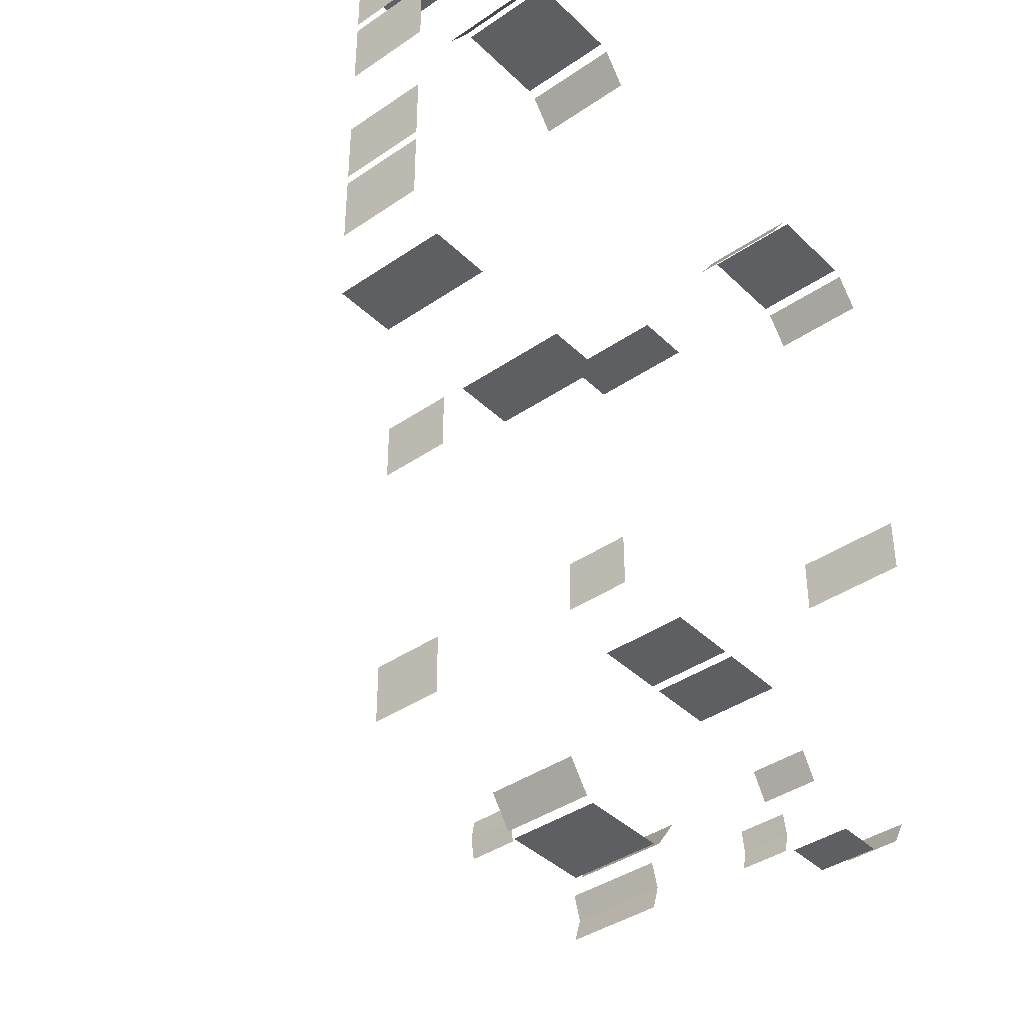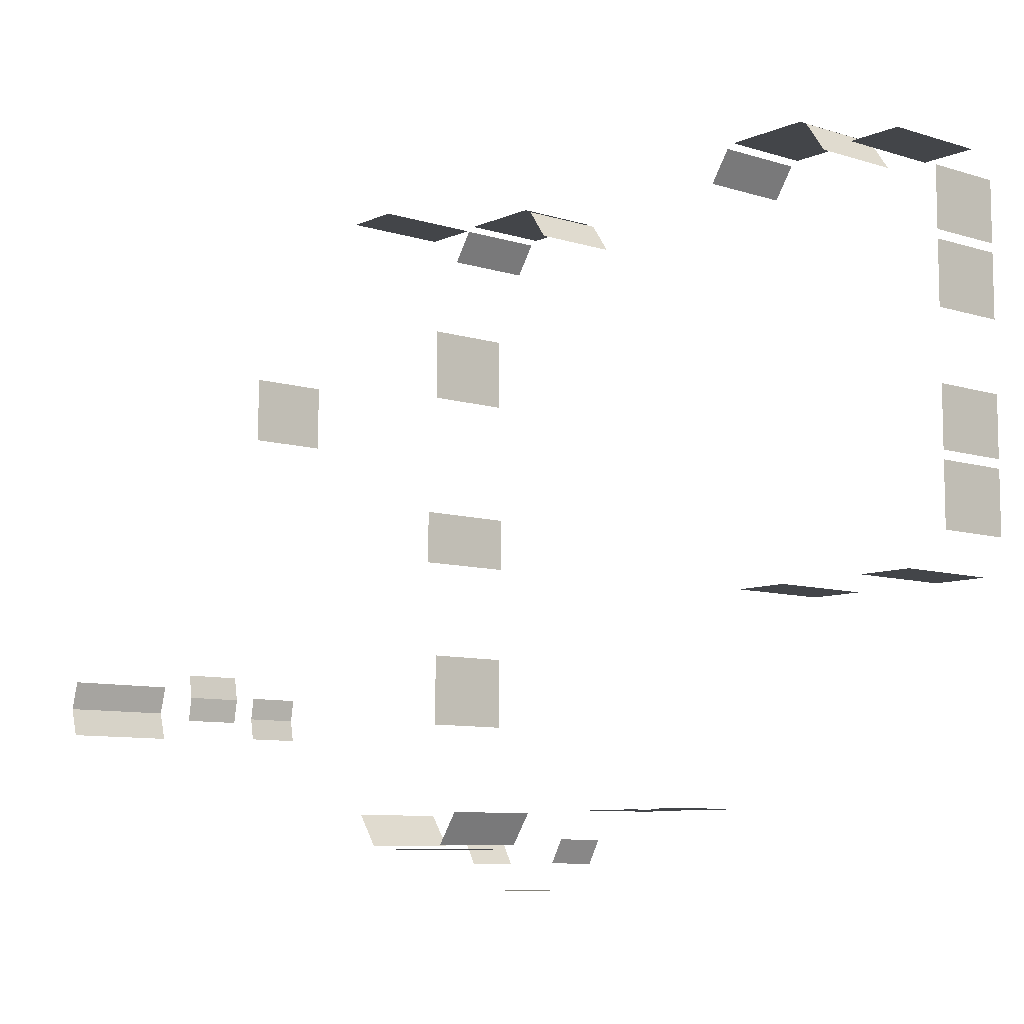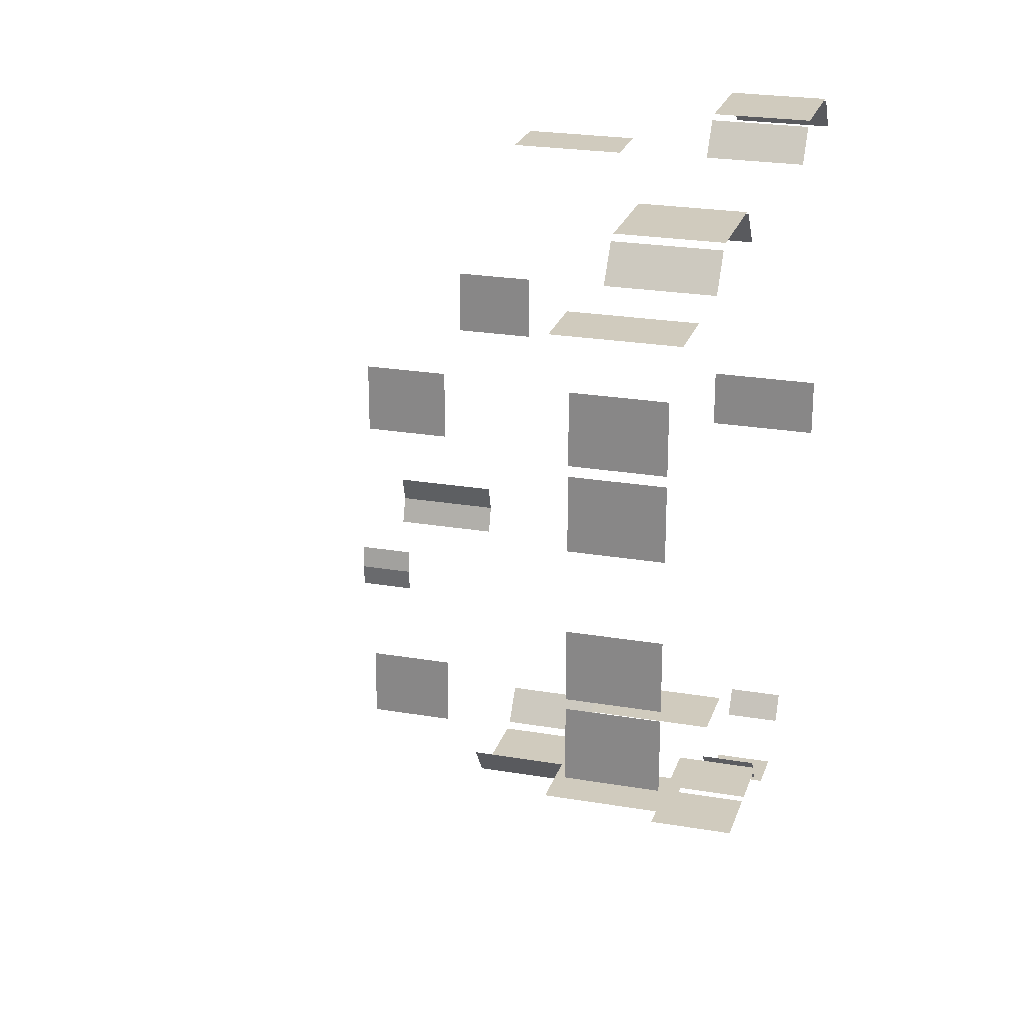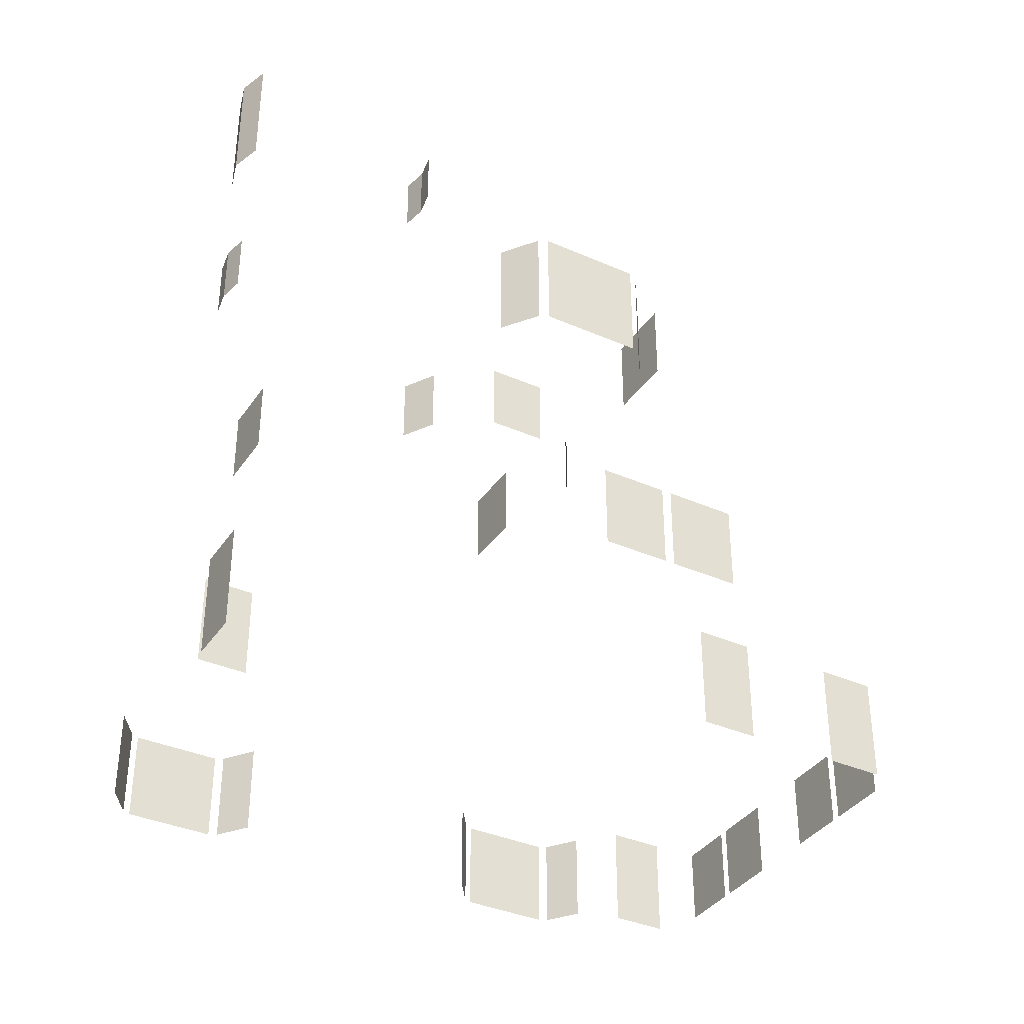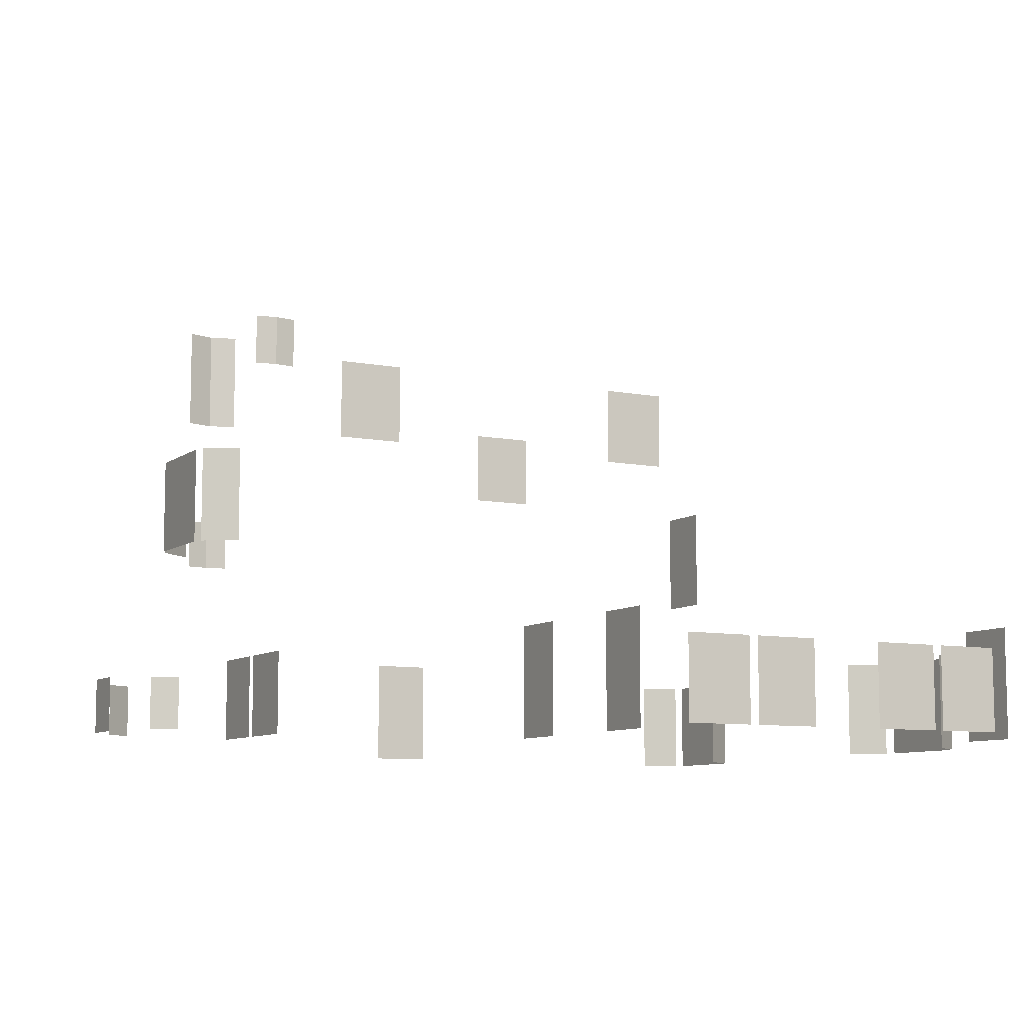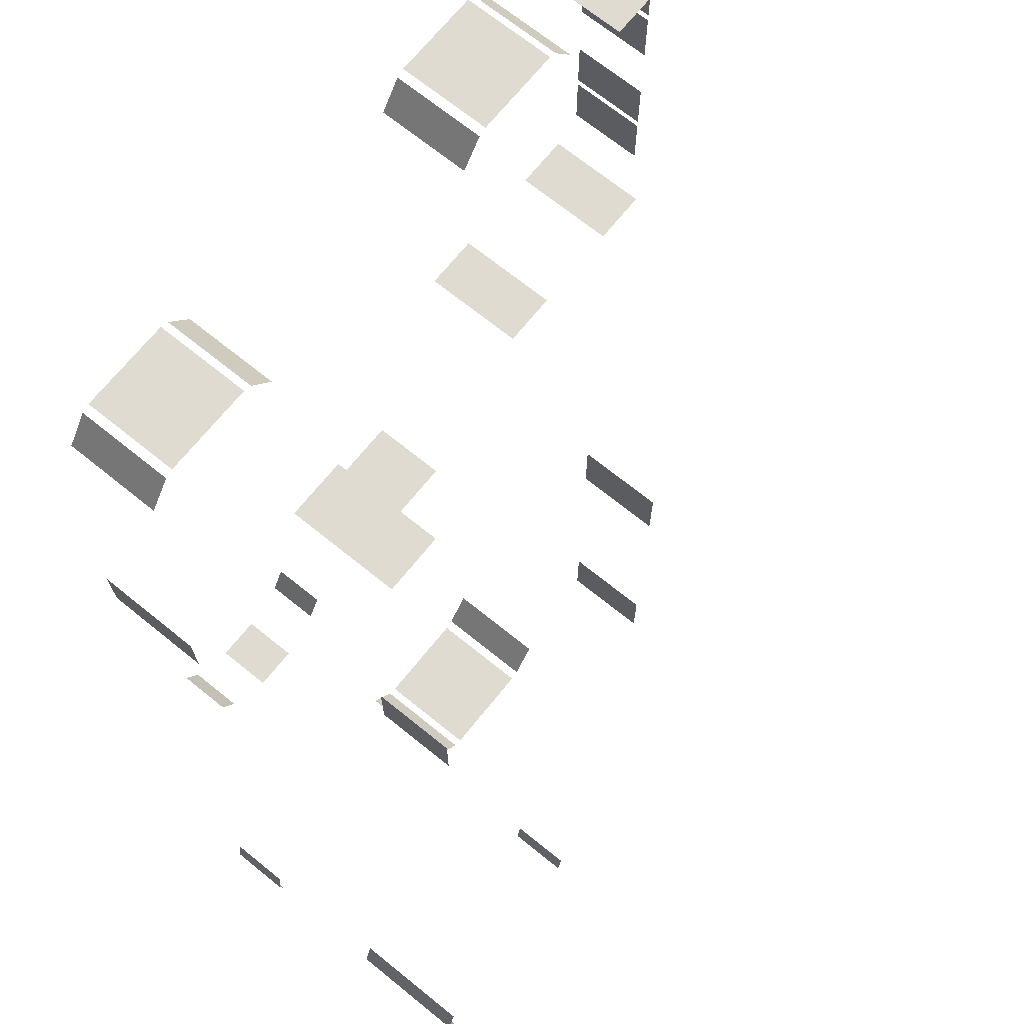
<metadata>
{"format":"obj","ext":"obj","renderer":"f3d","projection":"perspective","resolution":1024,"background":"white","views":[{"elev":-39.9,"azim":-49.7,"up":"+Z"},{"elev":-8.6,"azim":-130.3,"up":"+Z"},{"elev":23.6,"azim":-74.0,"up":"+Z"},{"elev":-36.5,"azim":150.2,"up":"+Y"},{"elev":-8.6,"azim":-118.4,"up":"+Y"},{"elev":70.0,"azim":128.9,"up":"+Z"}]}
</metadata>
<code>
v -431.6 580.5 -289.4
v -431.6 673.7 -289.4
v -431.6 673.7 -211.4
v -431.6 580.5 -211.4
v -68.35 580.5 -210.6
v -68.35 673.7 -210.6
v -68.35 673.7 -288.6
v -68.35 580.5 -288.6
v -877 219.5 -208.2
v -877 315.8 -208.2
v -877 315.8 -130.2
v -877 219.5 -130.2
v -877 219.5 -119.2
v -877 315.8 -119.2
v -877 315.8 -44.69
v -877 219.5 -44.69
v -877 219.5 -458.2
v -877 315.8 -458.2
v -877 315.8 -380.2
v -877 219.5 -380.2
v -877 219.5 -369.2
v -877 315.8 -369.2
v -877 315.8 -294.7
v -877 219.5 -294.7
v -28.17 235.1 -787.1
v -28.17 300 -787.1
v -45.62 300 -817.7
v -45.62 235.1 -817.7
v -97.38 234.2 -852.8
v -97.38 302.1 -852.8
v -151.6 302.1 -852.8
v -151.6 234.2 -852.8
v -222.1 300 -787.3
v -222.1 235.1 -787.3
v -204.6 235.1 -817.8
v -204.6 300 -817.8
v -659.9 214 -500.3
v -659.9 344.3 -500.3
v -590.1 344.3 -500.3
v -590.1 214 -500.3
v -192.6 433.6 0.26
v -192.6 563.8 0.26
v -122.8 563.8 0.26
v -122.8 433.6 0.26
v 0.2602 214 -409.9
v 0.2602 344.3 -409.9
v 0.2602 344.3 -340.1
v 0.2602 214 -340.1
v -216.9 209.1 8.753
v -216.9 322.9 8.753
v -190 322.9 46.86
v -190 209.1 46.86
v -180.1 209.1 51.78
v -180.1 322.9 51.78
v -69.88 322.9 51.78
v -69.88 209.1 51.78
v -33.12 209.1 8.753
v -59.96 209.1 46.86
v -59.96 322.9 46.86
v -33.12 322.9 8.753
v -716.9 209.1 8.753
v -716.9 322.9 8.753
v -690 322.9 46.86
v -690 209.1 46.86
v -680.1 209.1 51.78
v -680.1 322.9 51.78
v -569.9 322.9 51.78
v -569.9 209.1 51.78
v -533.1 209.1 8.753
v -560 209.1 46.86
v -560 322.9 46.86
v -533.1 322.9 8.753
v 116.6 484.1 -599.7
v 116.6 548.9 -599.7
v 121.4 548.9 -626.9
v 121.4 484.1 -626.9
v 116.6 548.9 -653.8
v 116.6 484.1 -653.8
v -431.6 580.5 -664.4
v -431.6 673.7 -664.4
v -431.6 673.7 -586.4
v -431.6 580.5 -586.4
v -458.2 219.5 -752
v -458.2 315.8 -752
v -380.2 315.8 -752
v -380.2 219.5 -752
v -369.2 219.5 -752
v -369.2 315.8 -752
v -294.7 315.8 -752
v -294.7 219.5 -752
v -116.6 734.1 -650.3
v -116.6 798.9 -650.3
v -121.4 798.9 -623.1
v -121.4 734.1 -623.1
v -116.6 798.9 -596.2
v -116.6 734.1 -596.2
v -847.4 214 0.2602
v -847.4 344.3 0.2602
v -777.6 344.3 0.2602
v -777.6 214 0.2602
v -158.1 459.1 -758.8
v -158.1 572.9 -758.8
v -185 572.9 -796.9
v -185 459.1 -796.9
v -194.9 459.1 -801.8
v -194.9 572.9 -801.8
v -305.1 572.9 -801.8
v -305.1 459.1 -801.8
v -341.9 459.1 -758.8
v -315 459.1 -796.9
v -315 572.9 -796.9
v -341.9 572.9 -758.8
v -847.4 214 -500.3
v -847.4 344.3 -500.3
v -777.6 344.3 -500.3
v -777.6 214 -500.3
v 112.3 689.6 -591.6
v 112 819.8 -591.6
v 122.1 819.8 -624.9
v 122.1 689.6 -624.9
v 112 819.8 -658.3
v 112.3 689.6 -658.3
f 1 3 2
f 1 4 3
f 5 7 6
f 5 8 7
f 9 11 10
f 9 12 11
f 13 15 14
f 13 16 15
f 17 19 18
f 17 20 19
f 21 23 22
f 21 24 23
f 25 27 26
f 25 28 27
f 29 31 30
f 29 32 31
f 33 35 34
f 33 36 35
f 37 38 39
f 37 39 40
f 41 43 42
f 41 44 43
f 45 46 47
f 45 47 48
f 49 51 50
f 49 52 51
f 53 55 54
f 53 56 55
f 57 59 58
f 57 60 59
f 61 63 62
f 61 64 63
f 65 67 66
f 65 68 67
f 69 71 70
f 69 72 71
f 73 75 74
f 73 76 75
f 75 78 77
f 75 76 78
f 79 81 80
f 79 82 81
f 83 84 85
f 83 85 86
f 87 88 89
f 87 89 90
f 91 93 92
f 91 94 93
f 93 96 95
f 93 94 96
f 97 99 98
f 97 100 99
f 101 103 102
f 101 104 103
f 105 107 106
f 105 108 107
f 109 111 110
f 109 112 111
f 113 114 115
f 113 115 116
f 117 119 118
f 117 120 119
f 119 122 121
f 119 120 122

</code>
